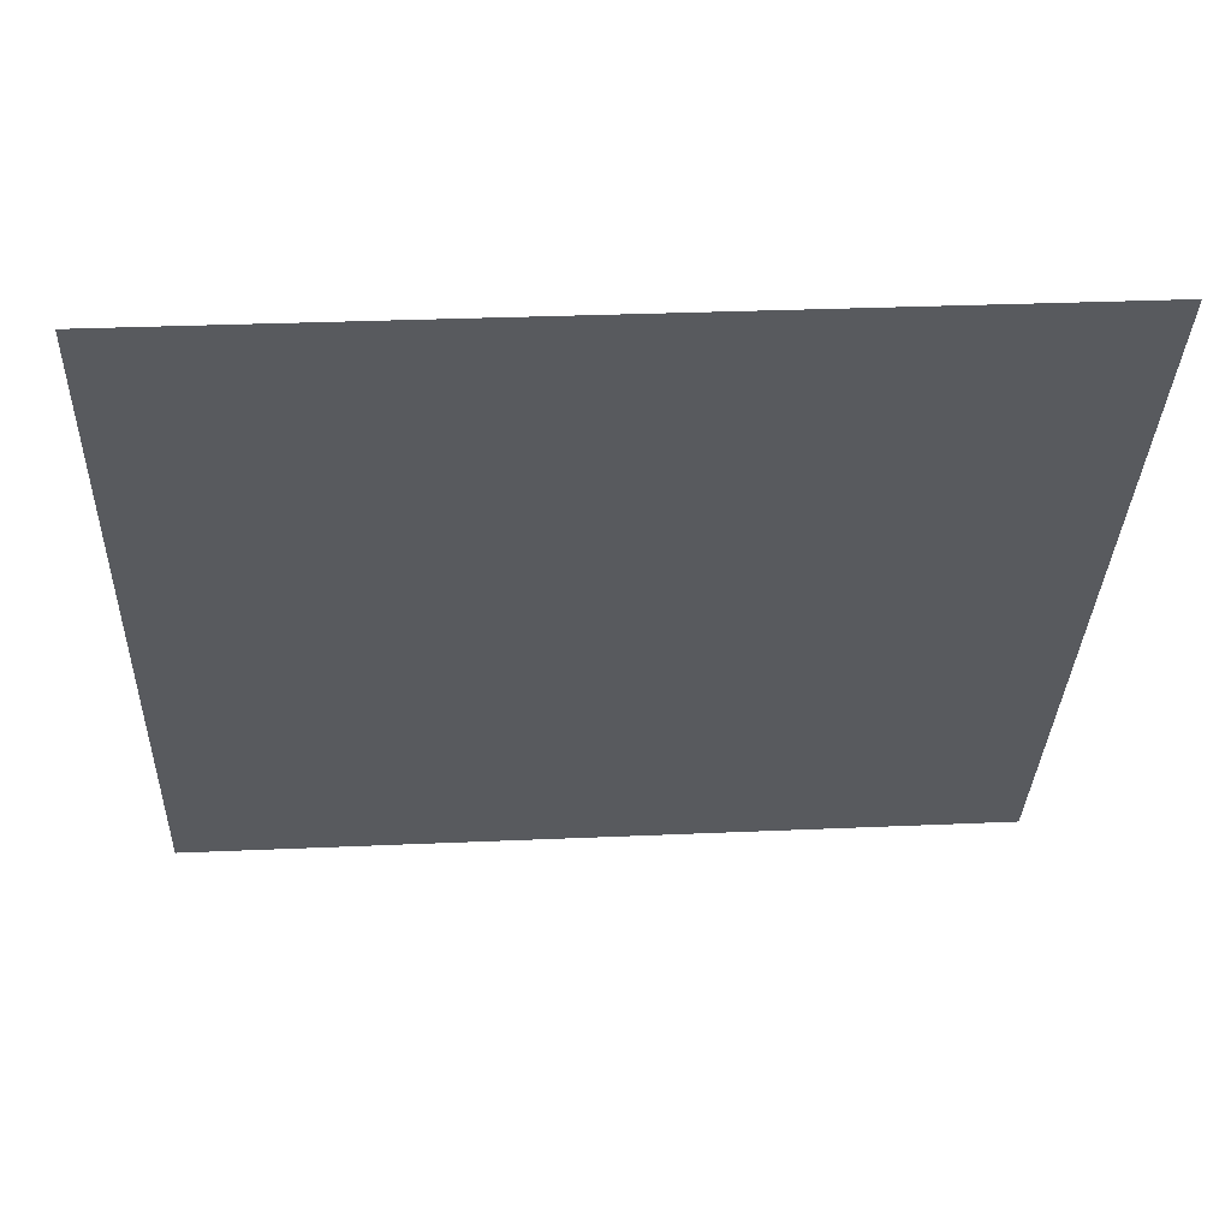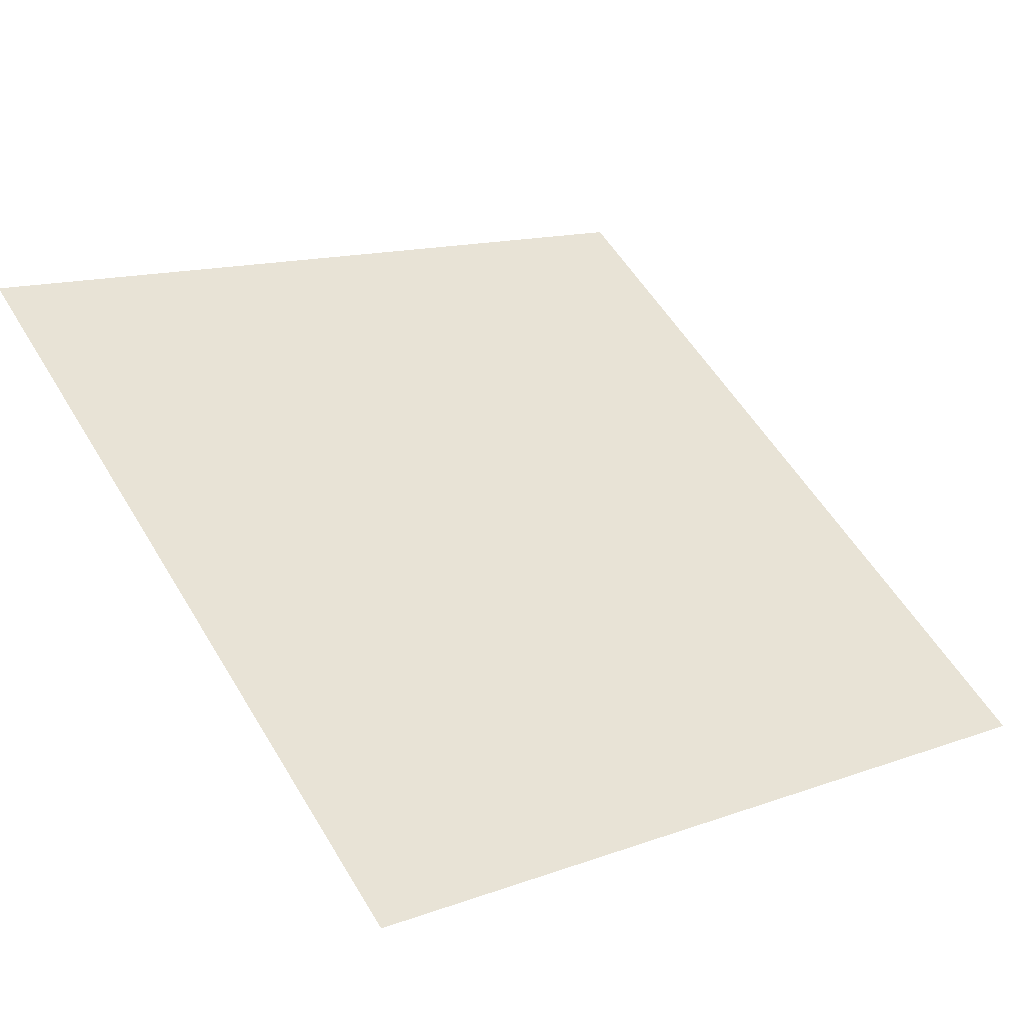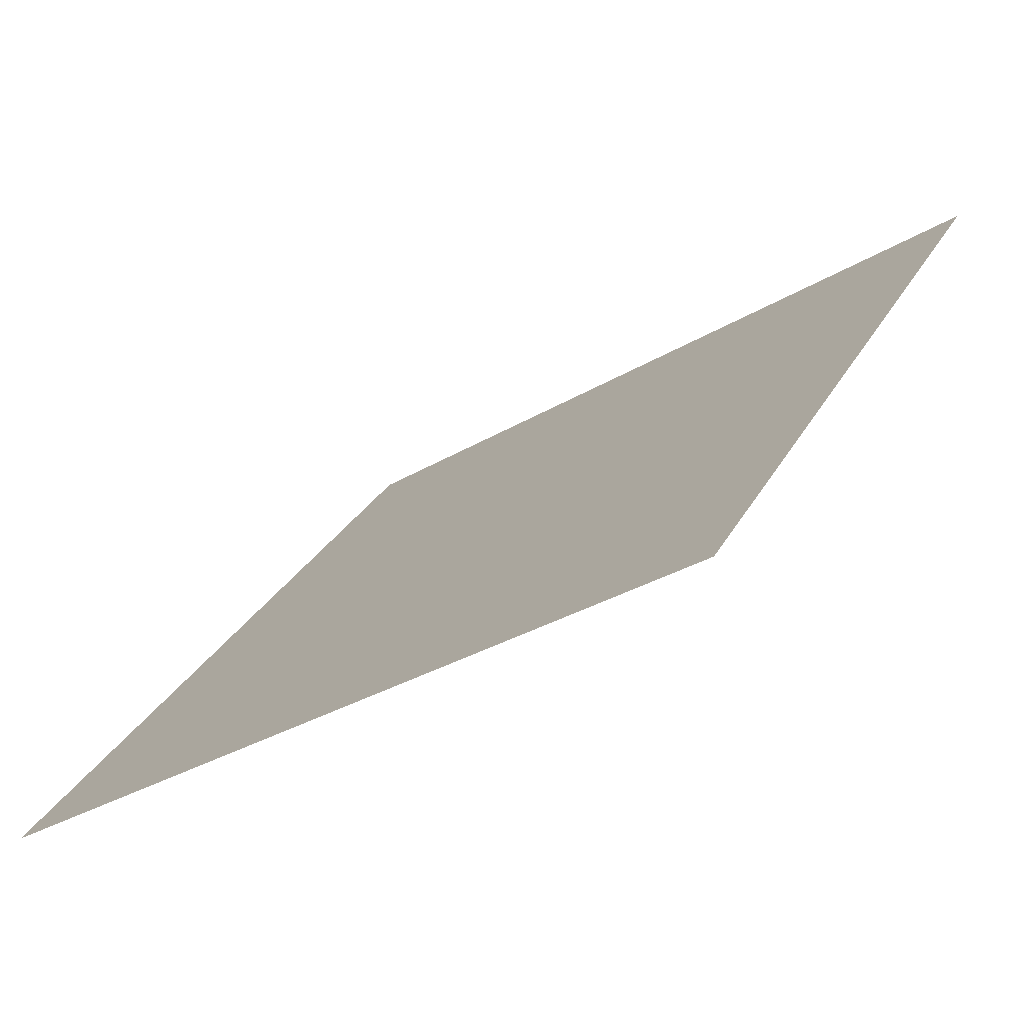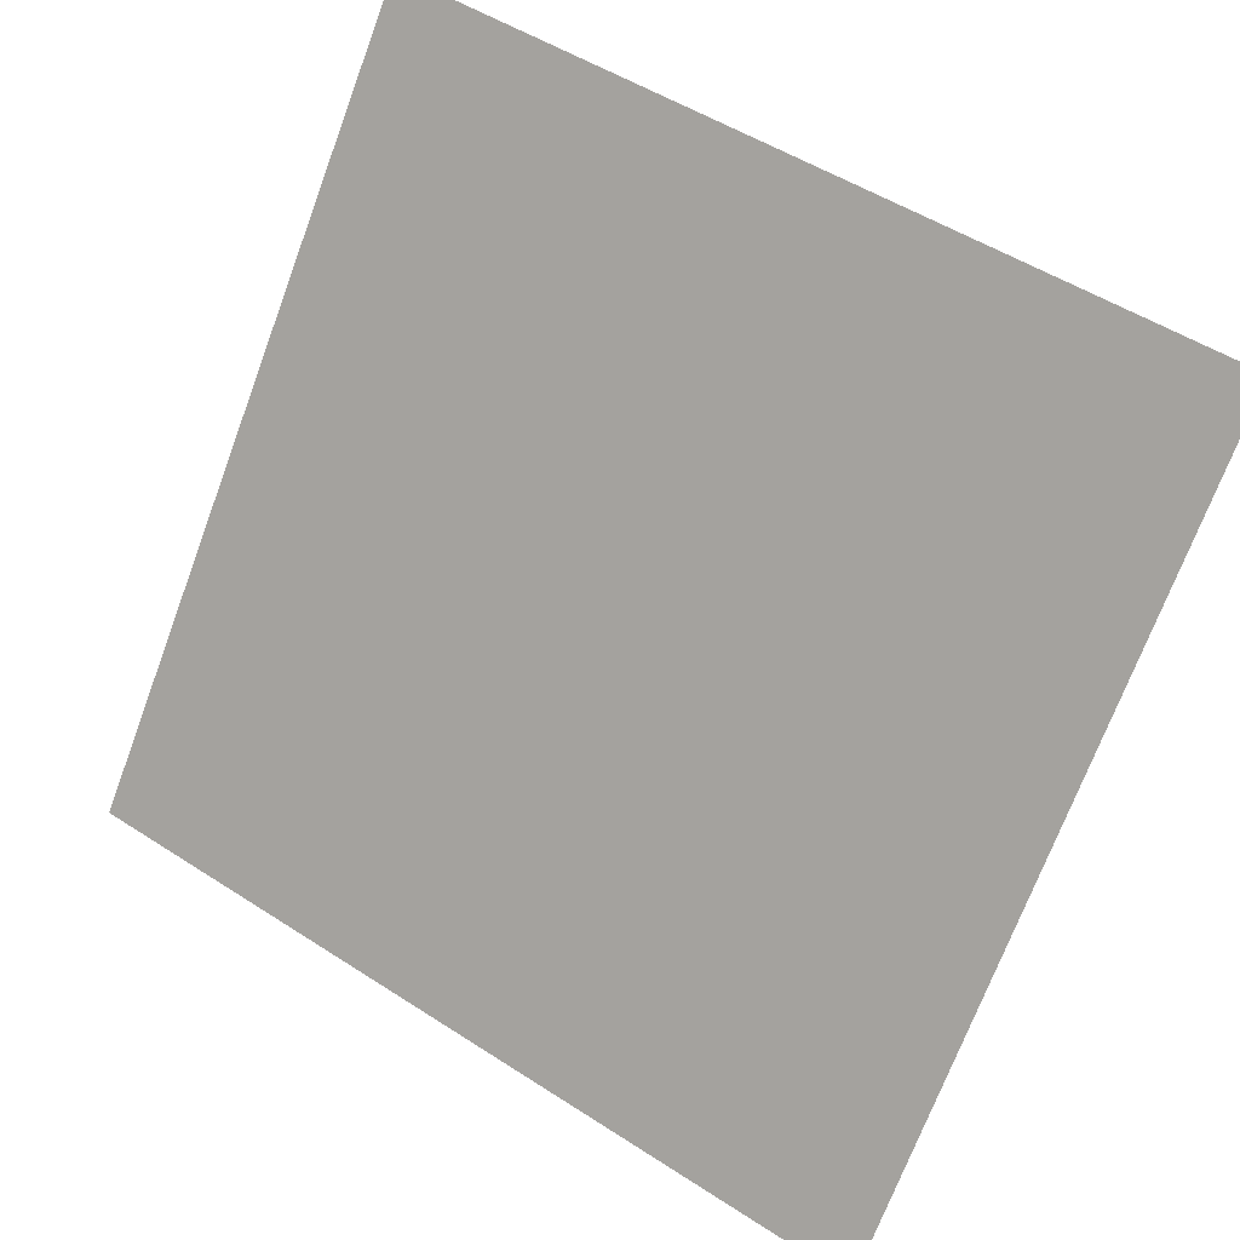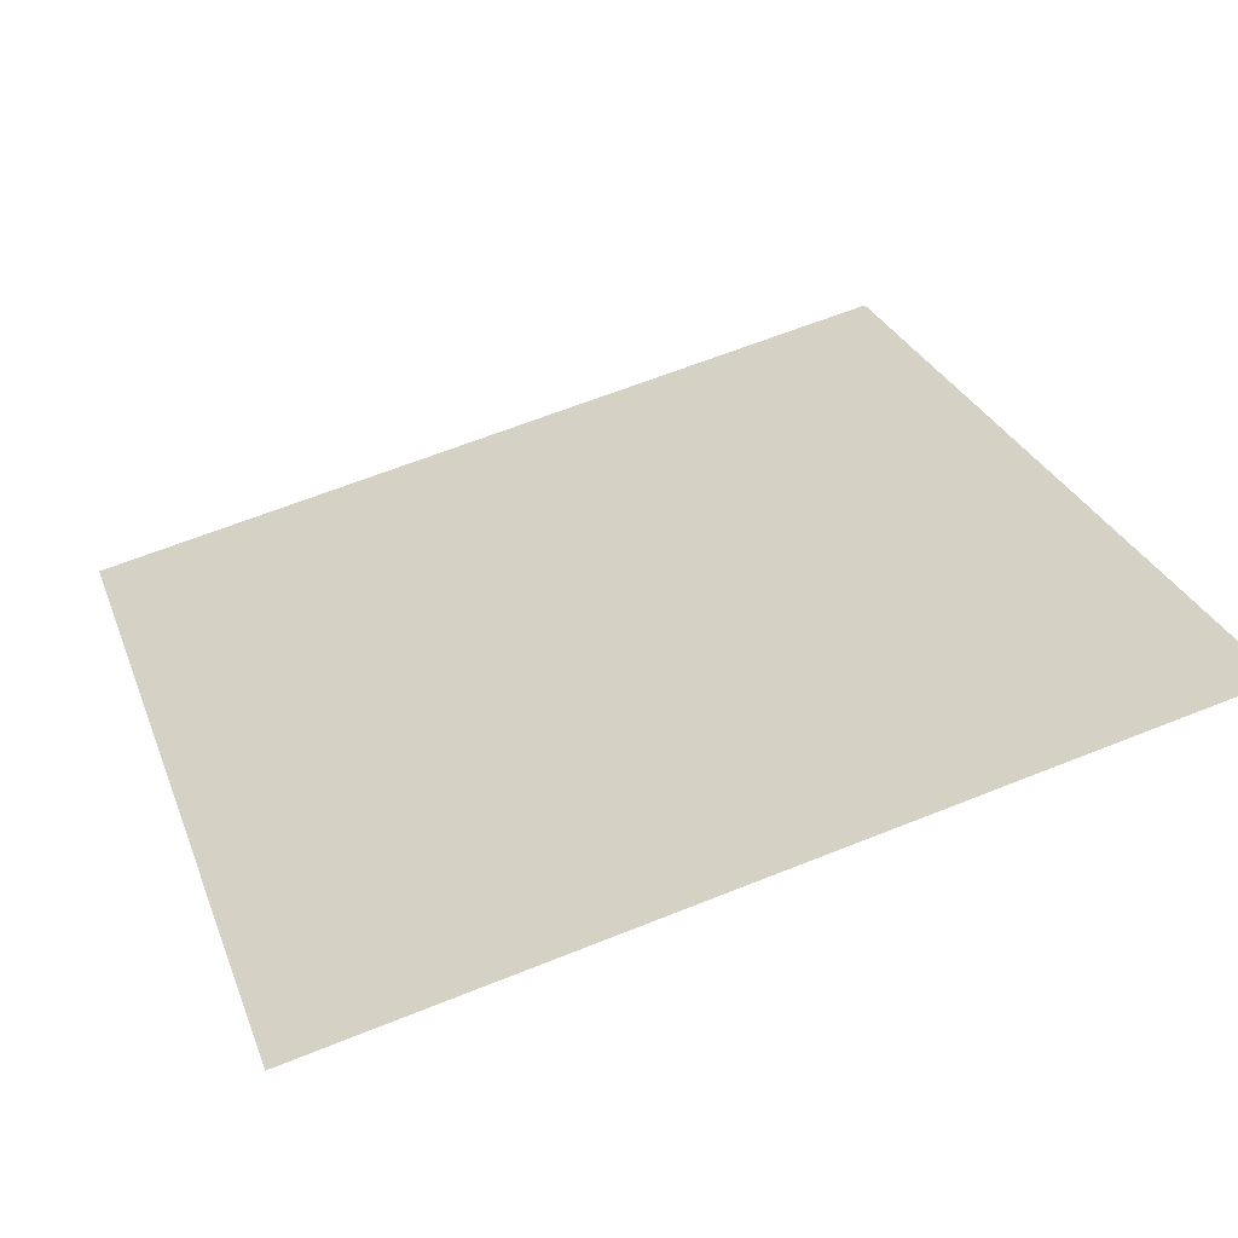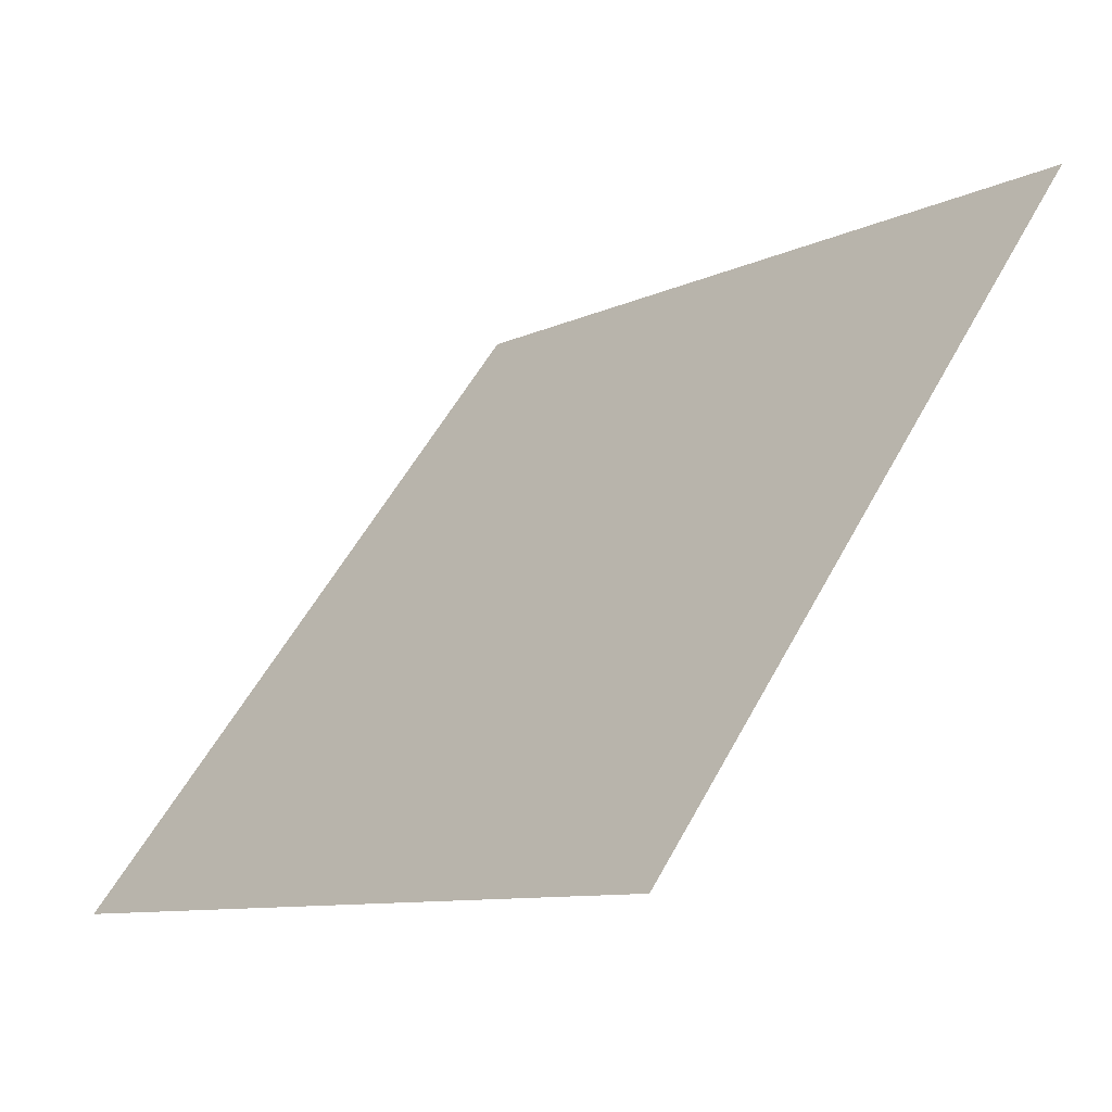
<metadata>
{"format":"obj","ext":"obj","renderer":"f3d","projection":"perspective","resolution":1024,"background":"white","views":[{"elev":21.6,"azim":174.9,"up":"+Z"},{"elev":11.6,"azim":141.8,"up":"+Y"},{"elev":-32.9,"azim":38.7,"up":"+Z"},{"elev":50.0,"azim":33.9,"up":"+Z"},{"elev":67.3,"azim":-21.5,"up":"+Y"},{"elev":-10.3,"azim":49.5,"up":"+Z"}]}
</metadata>
<code>
v 0.1316 1.007 0.8056
v 0.125 1.007 0.8056
v 0.1251 1.011 0.8109
v 0.1317 1.011 0.8108
f 4 3 2 1

</code>
